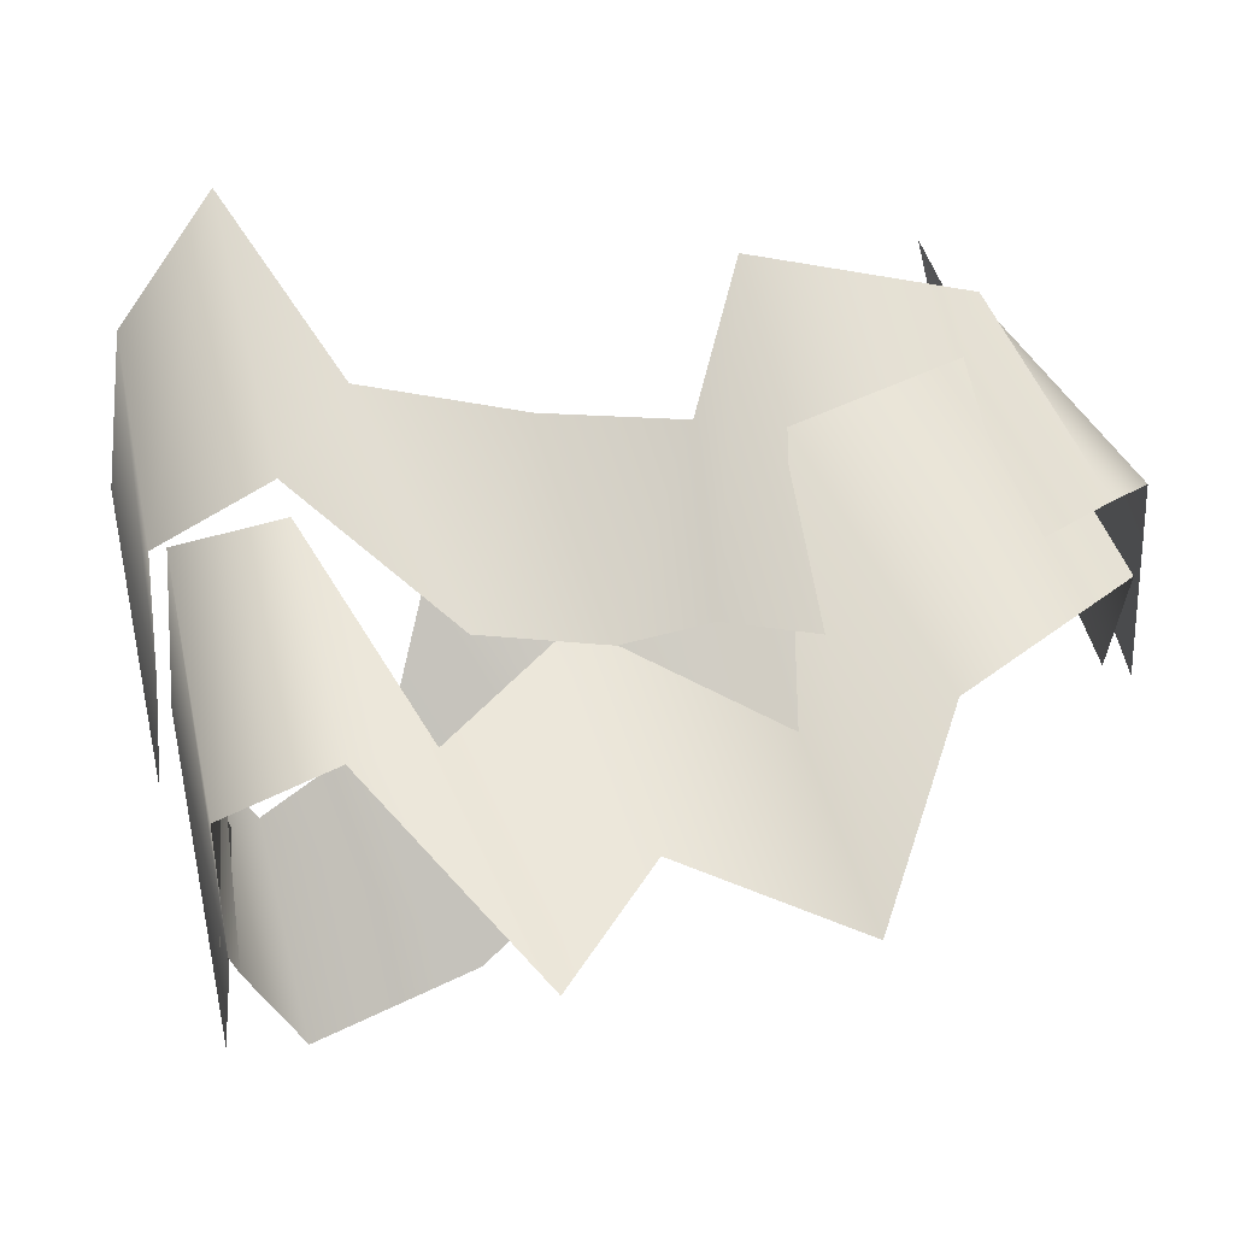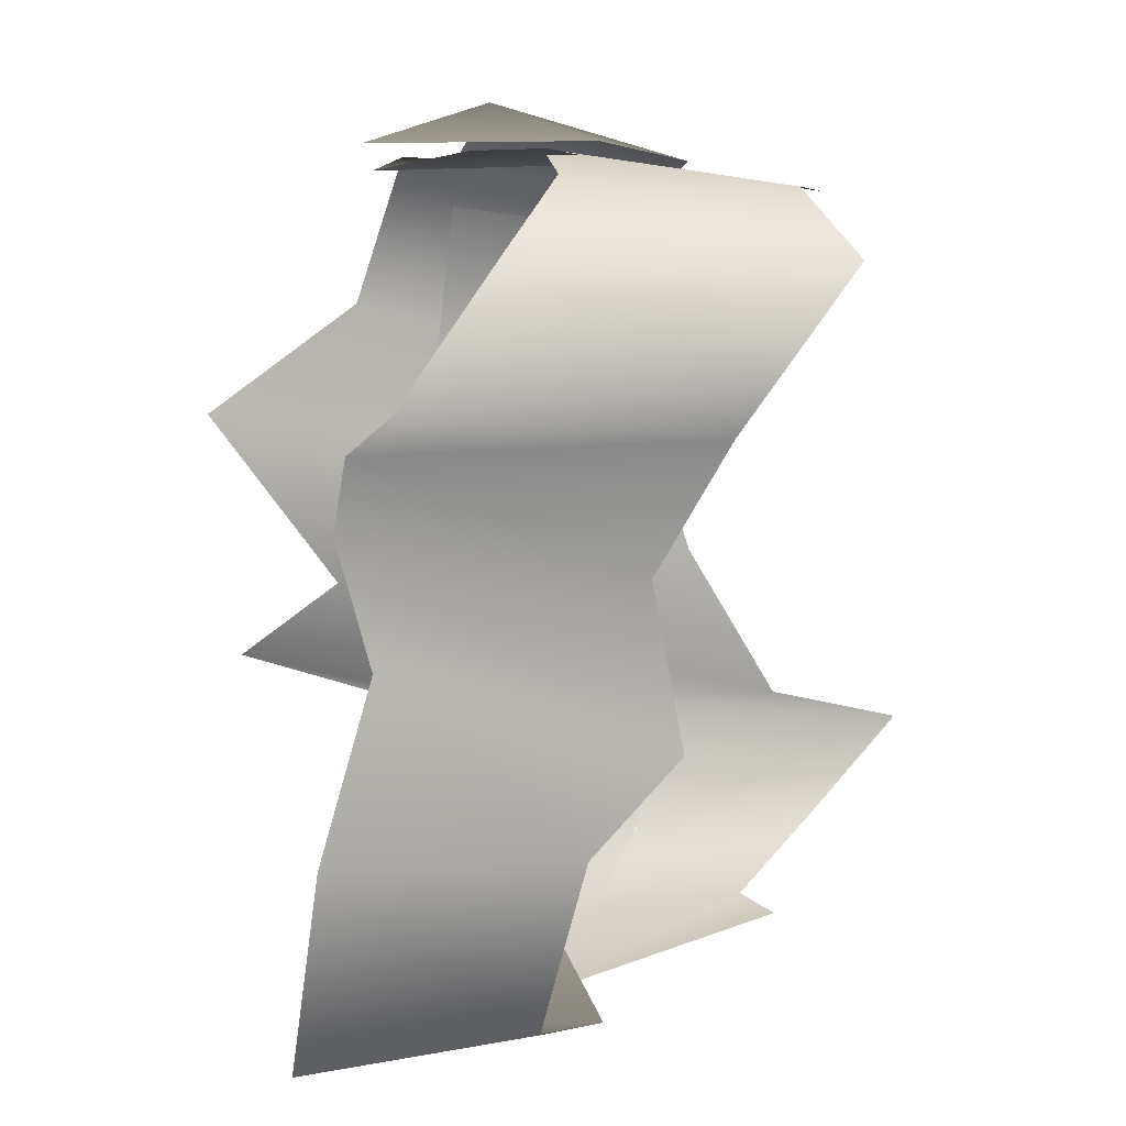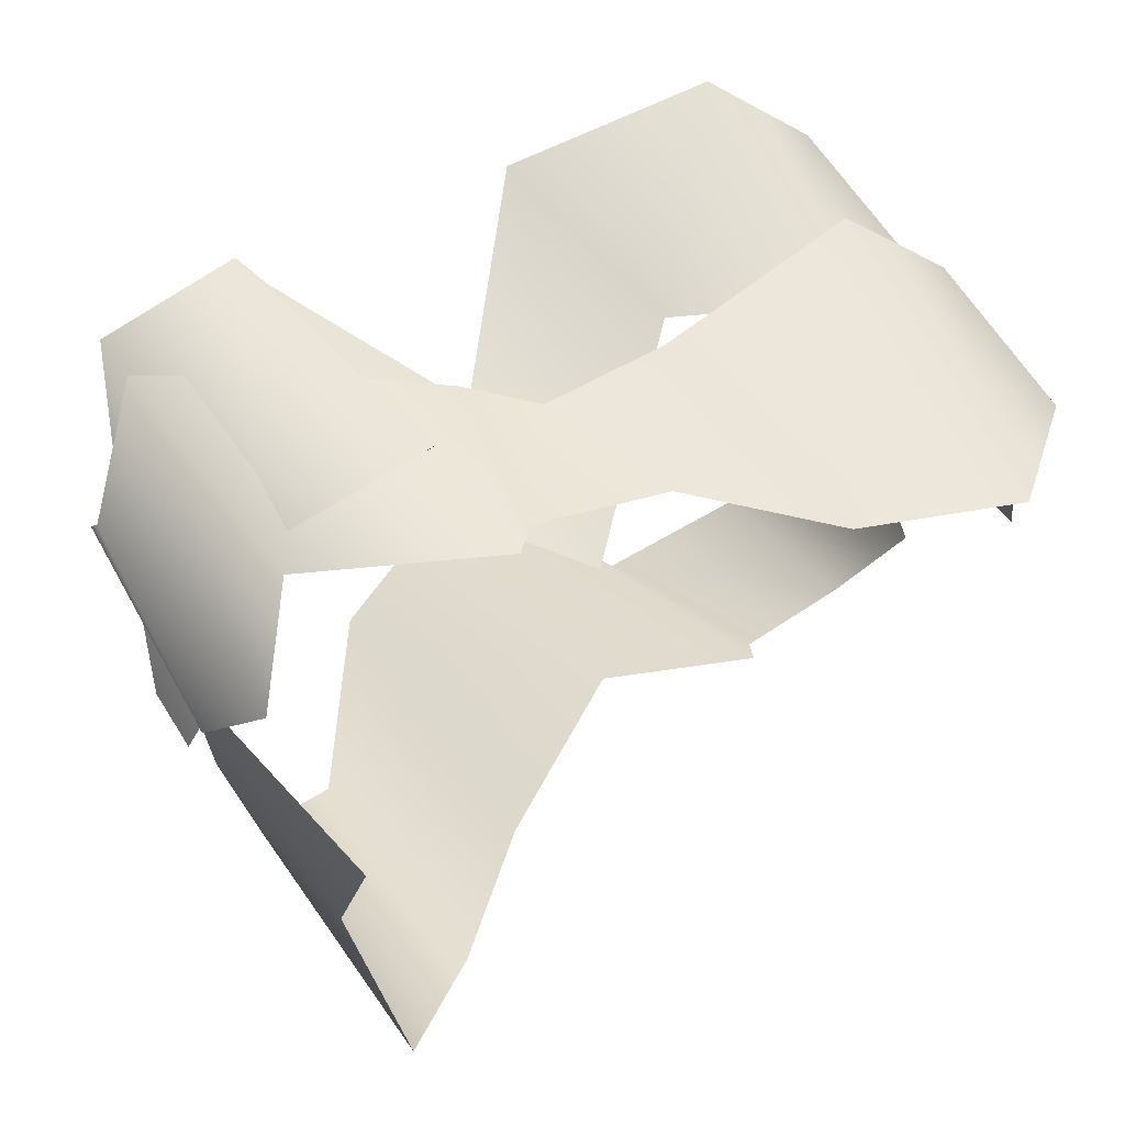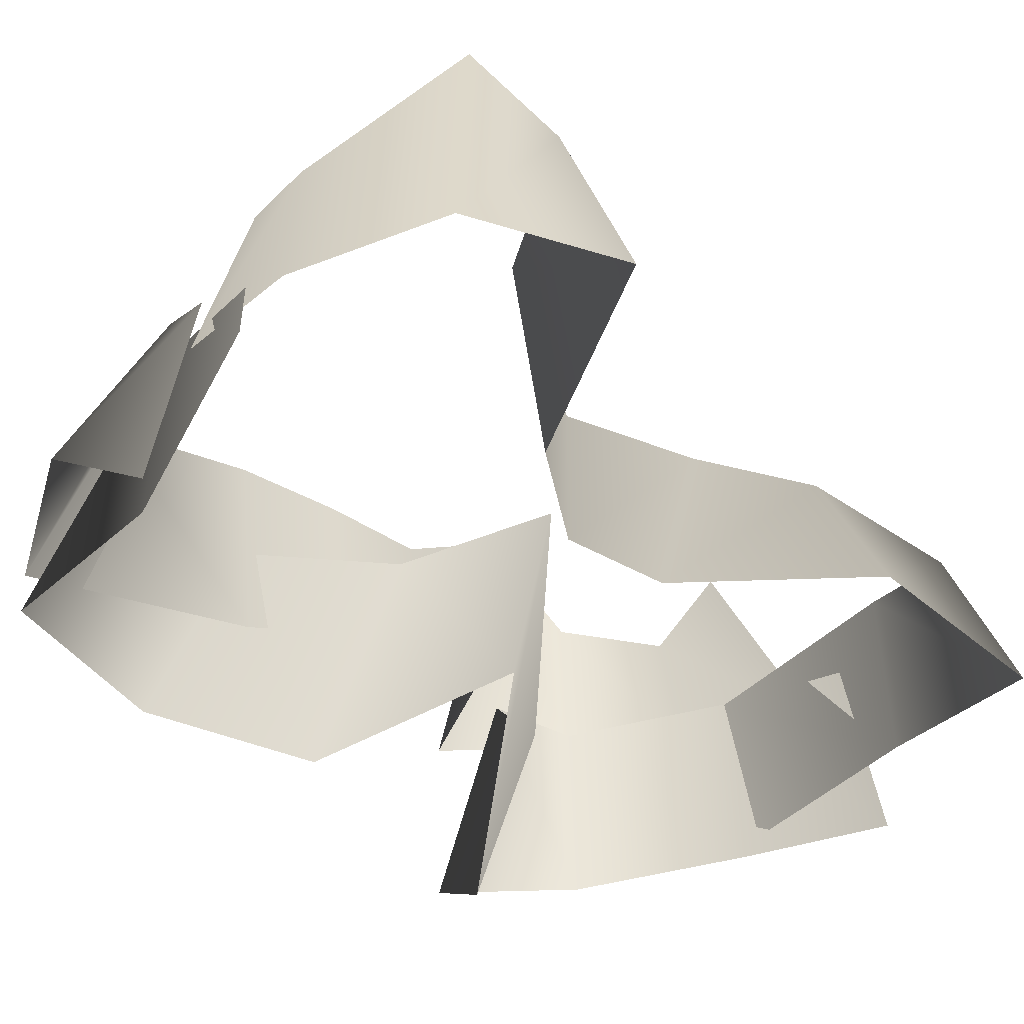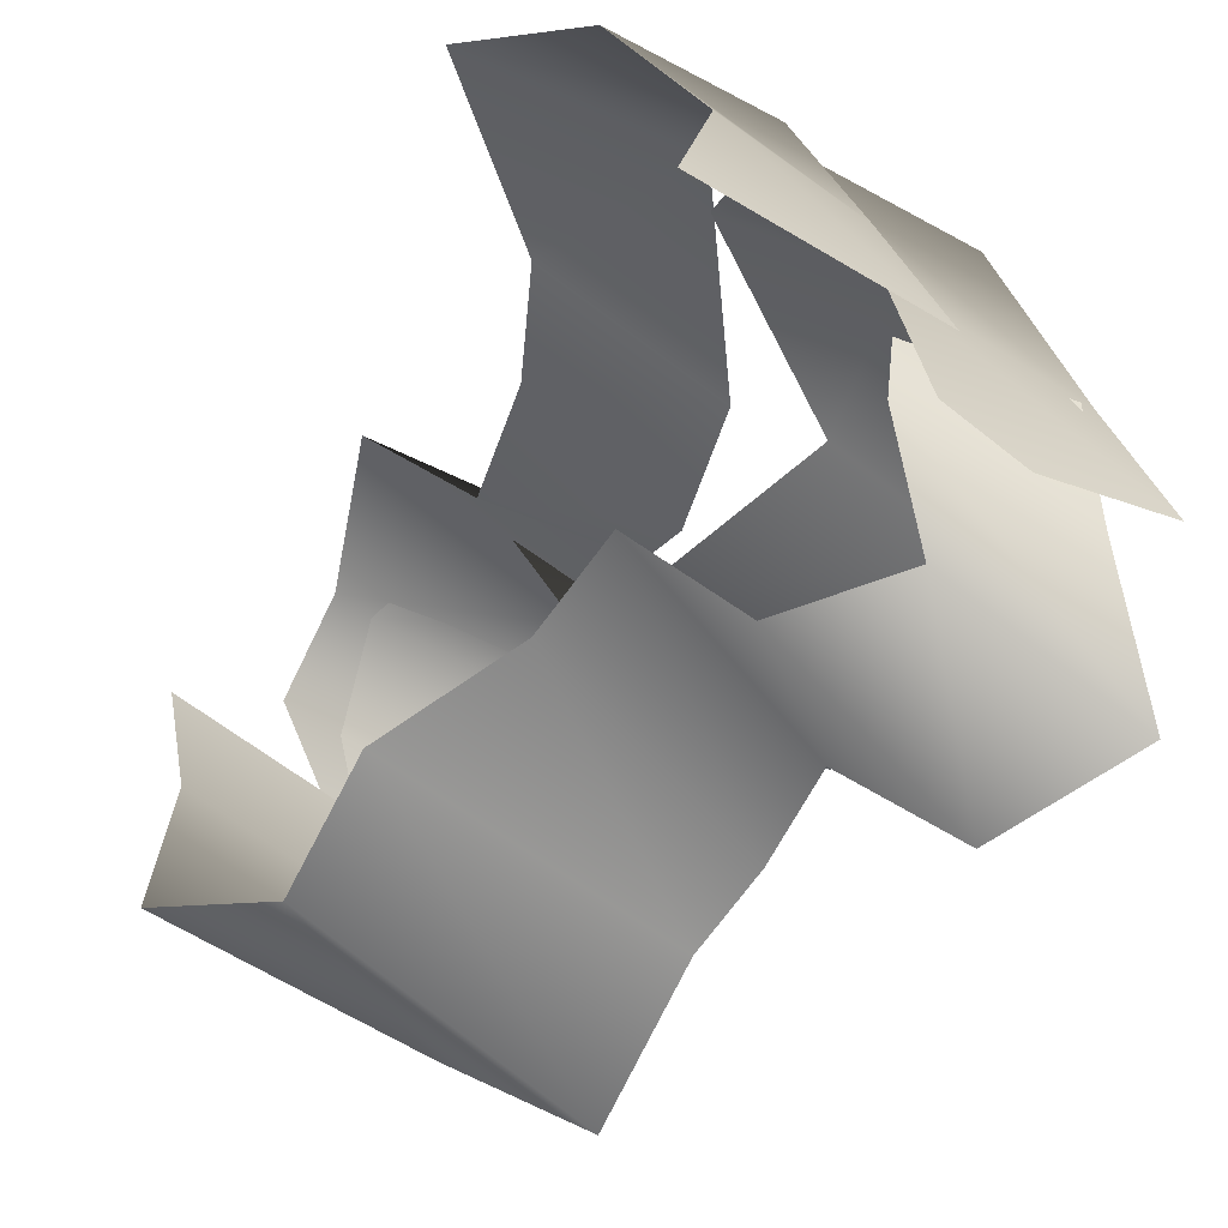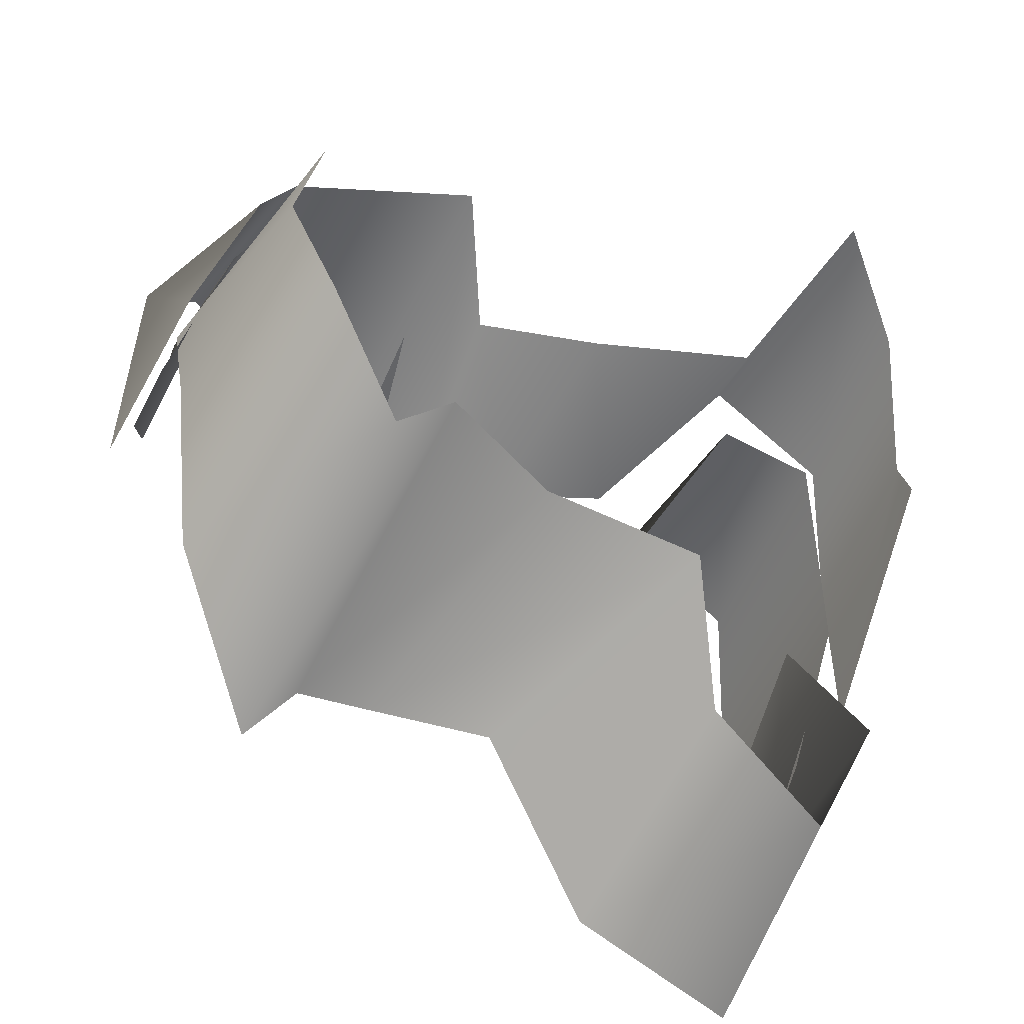
<metadata>
{"format":"obj","ext":"obj","renderer":"f3d","projection":"perspective","resolution":1024,"background":"white","views":[{"elev":74.4,"azim":-14.4,"up":"+Z"},{"elev":-76.9,"azim":91.6,"up":"+Z"},{"elev":49.4,"azim":149.9,"up":"+Z"},{"elev":-48.3,"azim":135.8,"up":"+Y"},{"elev":-51.3,"azim":-125.0,"up":"+Z"},{"elev":-60.2,"azim":152.4,"up":"+Z"}]}
</metadata>
<code>
g pm0239_00_ThunderASkin
v -0.09455 0.4682 -0.02842
v -0.08355 0.5126 -0.02842
v -0.08695 0.5305 0.009774
v -0.08695 0.4771 0.009774
v -0.07687 0.5462 0.06128
v -0.08002 0.4935 0.06246
v -0.05334 0.5447 0.0661
v -0.05334 0.492 0.08769
v -0.03735 0.5035 0.03509
v -0.02667 0.4508 0.04455
v -0.004608 0.5313 -0.004171
v -1.665e-18 0.4786 0.004452
v 0.03241 0.4951 0.009176
v 0.03421 0.4475 0.03358
v 0.03873 0.5387 0.06666
v 0.05334 0.4798 0.0766
v 0.08002 0.5449 0.0661
v 0.08838 0.4922 0.08091
v 0.08925 0.5448 0.03313
v 0.08925 0.4881 0.03313
v 0.09618 0.5287 -0.006191
v 0.09618 0.5121 -0.006191
v 0.09455 0.5271 0.01557
v 0.08355 0.589 0.01281
v 0.08695 0.5817 -0.009612
v 0.09134 0.5307 -0.01342
v 0.07687 0.59 -0.05907
v 0.08002 0.5195 -0.05944
v 0.05334 0.5713 -0.06594
v 0.05334 0.4984 -0.08753
v 0.03735 0.5659 -0.03338
v 0.03794 0.4858 -0.04439
v 0.004608 0.5484 -0.01932
v 0.01884 0.4814 -0.0324
v -0.03241 0.5543 -0.02873
v -0.0111 0.4885 -0.03342
v -0.04649 0.533 -0.05536
v -0.0398 0.4792 -0.07644
v -0.08002 0.5221 -0.06594
v -0.08144 0.4725 -0.08075
v -0.08925 0.5353 -0.03816
v -0.08925 0.4841 -0.03816
v -0.07915 0.5221 0.006352
v -0.08824 0.4824 0.006352
v -0.09455 0.5198 -0.009111
v -0.08355 0.576 0.01081
v -0.08695 0.5696 0.03421
v -0.08695 0.5311 0.02861
v -0.07687 0.5893 0.06318
v -0.08002 0.5454 0.06437
v -0.05334 0.6109 0.068
v -0.05334 0.5443 0.08959
v -0.03735 0.5783 0.03699
v -0.02667 0.5205 0.04645
v -0.004608 0.5593 0.04876
v 9.861e-33 0.5142 0.03624
v 0.02462 0.5511 0.04671
v 0.0187 0.5109 0.04846
v 0.03873 0.5734 0.06856
v 0.04199 0.5 0.05387
v 0.08002 0.555 0.068
v 0.08838 0.5059 0.08282
v 0.08925 0.56 0.03503
v 0.1025 0.5147 0.05554
v 0.09618 0.5397 0.01126
v 0.09618 0.4867 0.024
g pm0239_00_ThunderASkin_0
f 3 2 1
f 4 3 1
f 5 3 4
f 6 5 4
f 7 5 6
f 8 7 6
f 9 7 8
f 10 9 8
f 11 9 10
f 12 11 10
f 13 11 12
f 14 13 12
f 15 13 14
f 16 15 14
f 17 15 16
f 18 17 16
f 19 17 18
f 20 19 18
f 21 19 20
f 22 21 20
f 25 24 23
f 26 25 23
f 27 25 26
f 28 27 26
f 29 27 28
f 30 29 28
f 31 29 30
f 32 31 30
f 33 31 32
f 34 33 32
f 35 33 34
f 36 35 34
f 37 35 36
f 38 37 36
f 39 37 38
f 40 39 38
f 41 39 40
f 42 41 40
f 43 41 42
f 44 43 42
f 47 46 45
f 48 47 45
f 49 47 48
f 50 49 48
f 51 49 50
f 52 51 50
f 53 51 52
f 54 53 52
f 55 53 54
f 56 55 54
f 57 55 56
f 58 57 56
f 59 57 58
f 60 59 58
f 61 59 60
f 62 61 60
f 63 61 62
f 64 63 62
f 65 63 64
f 66 65 64

</code>
